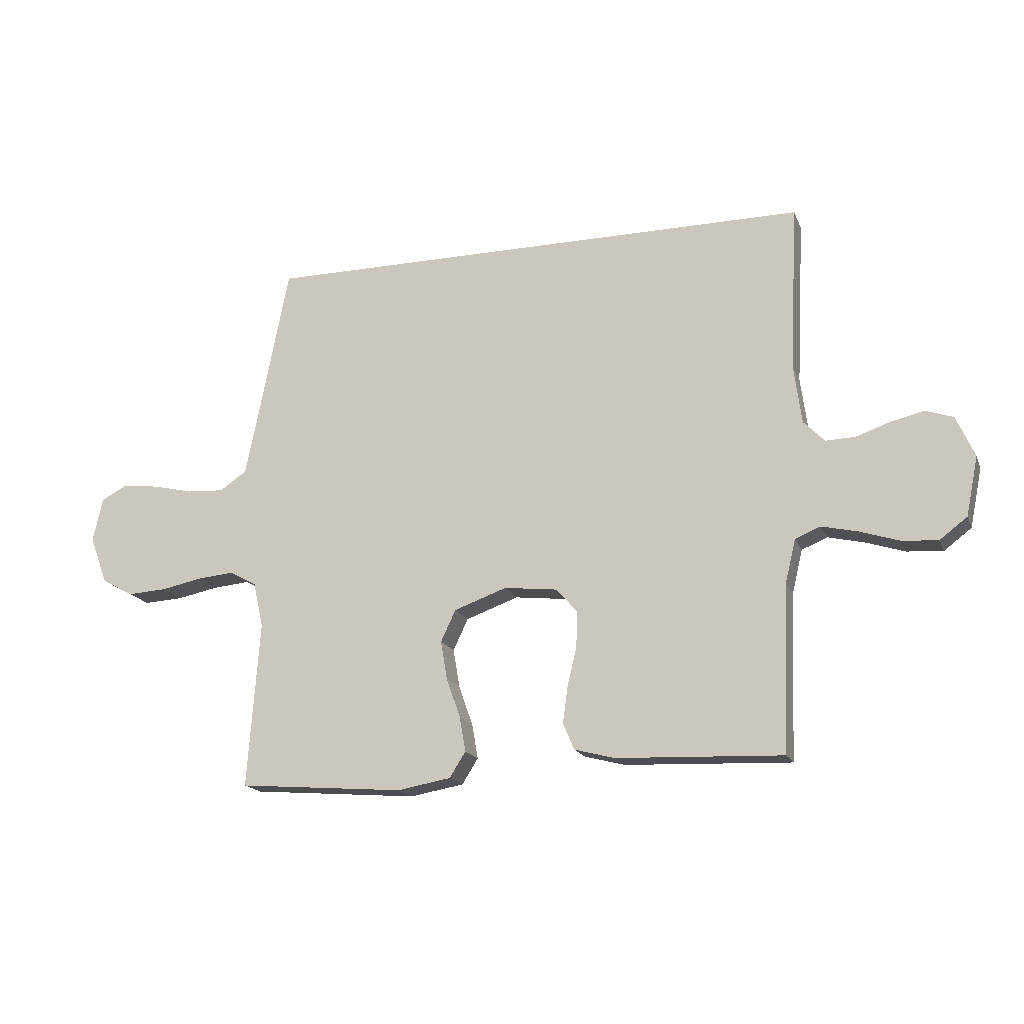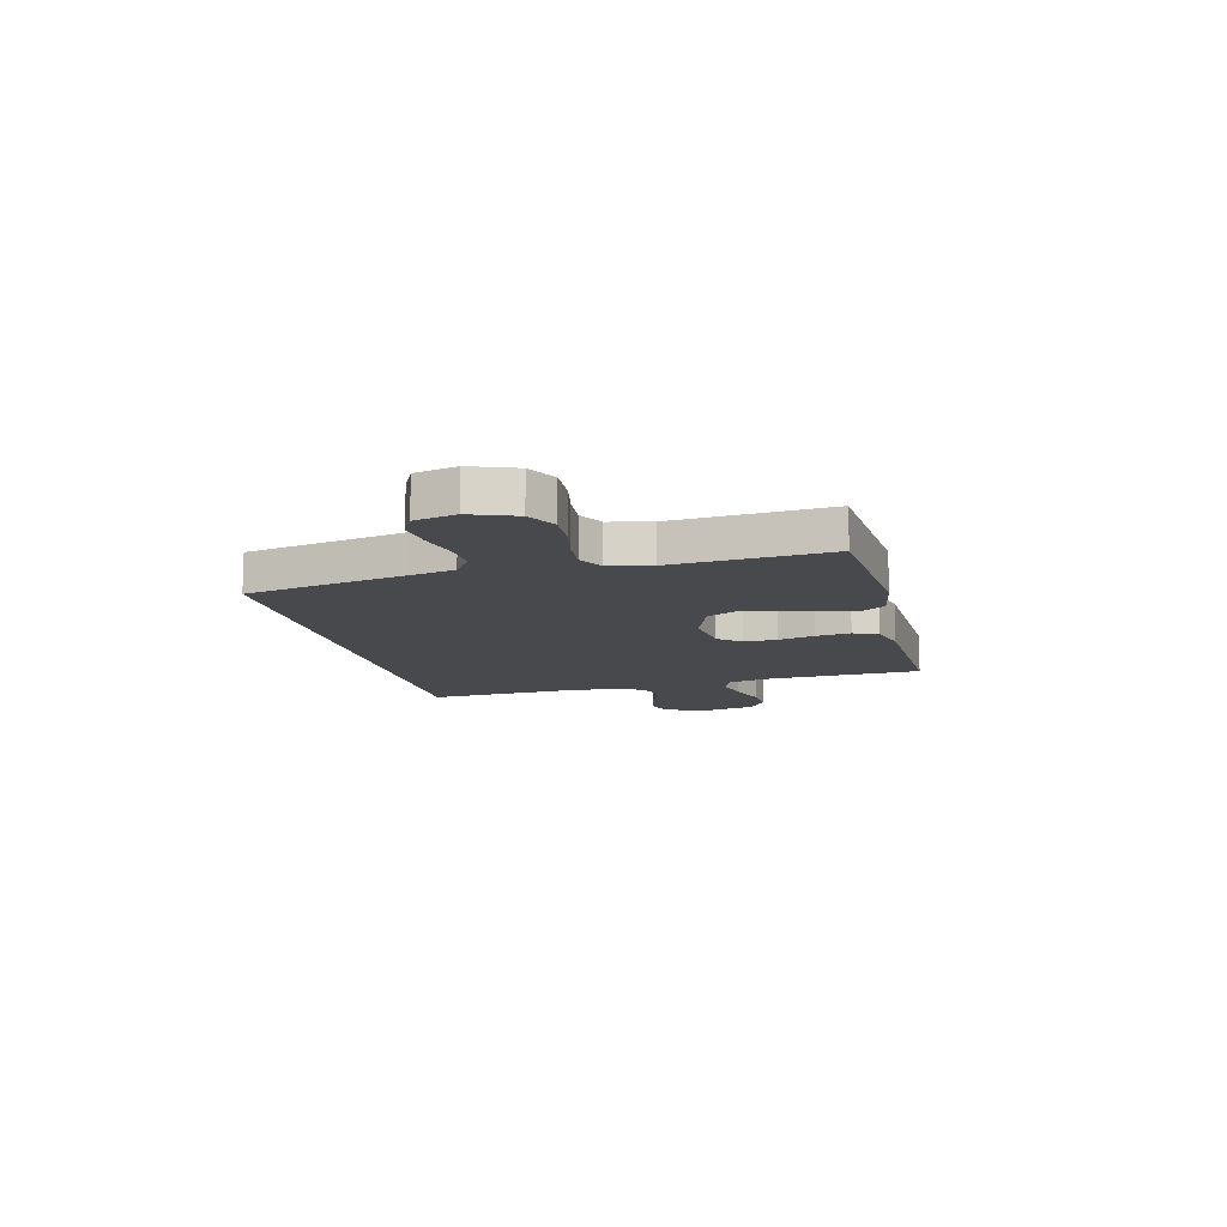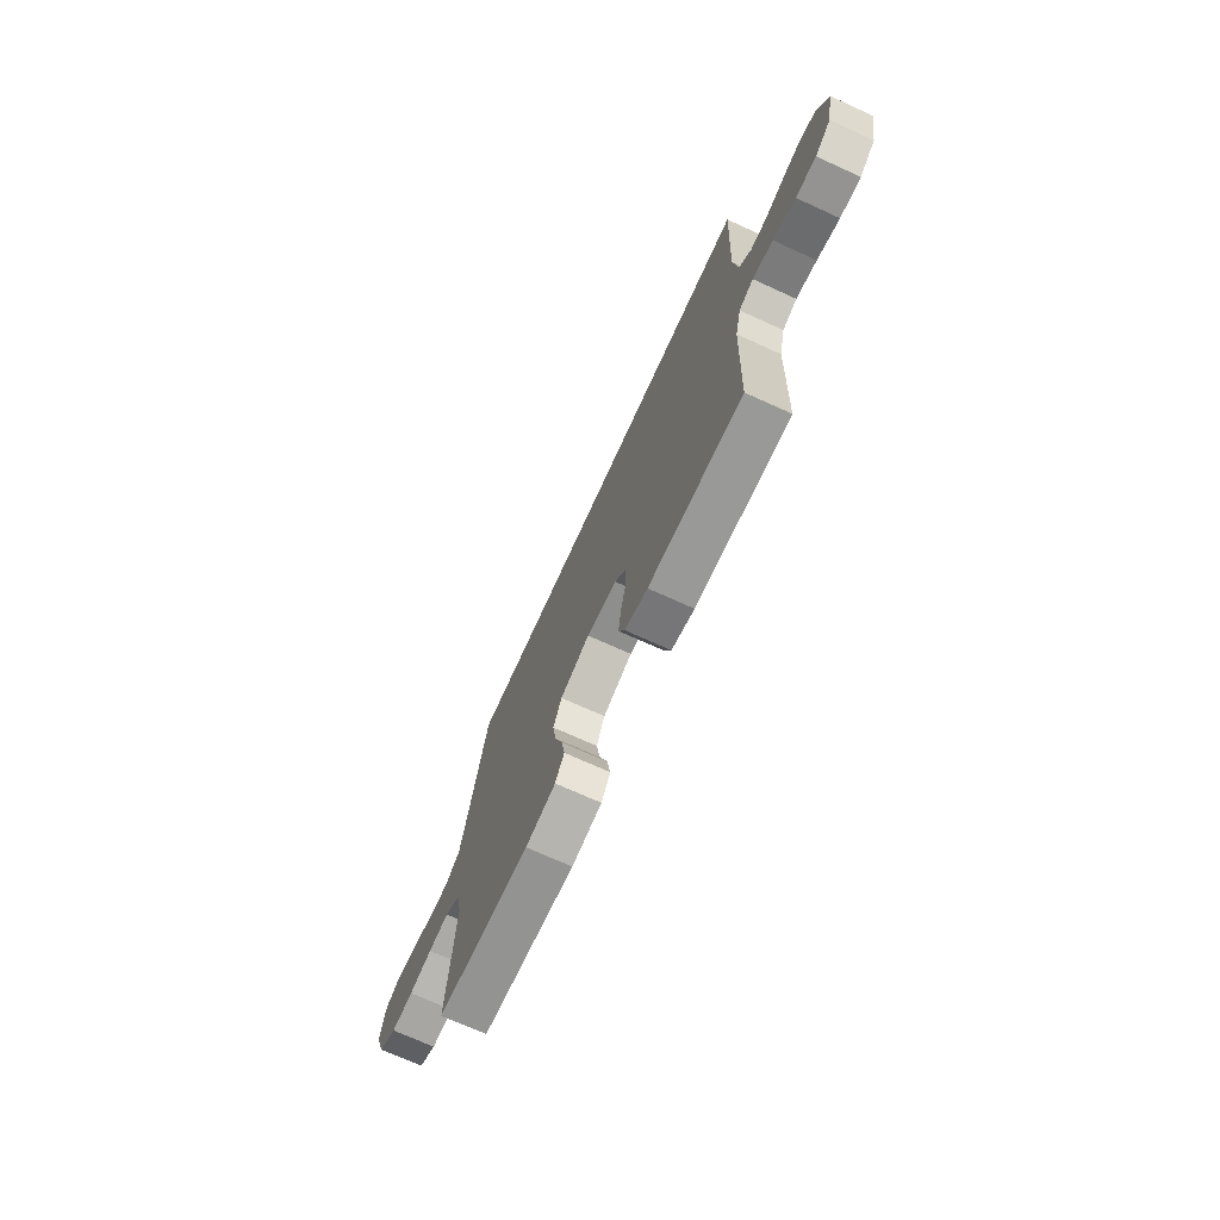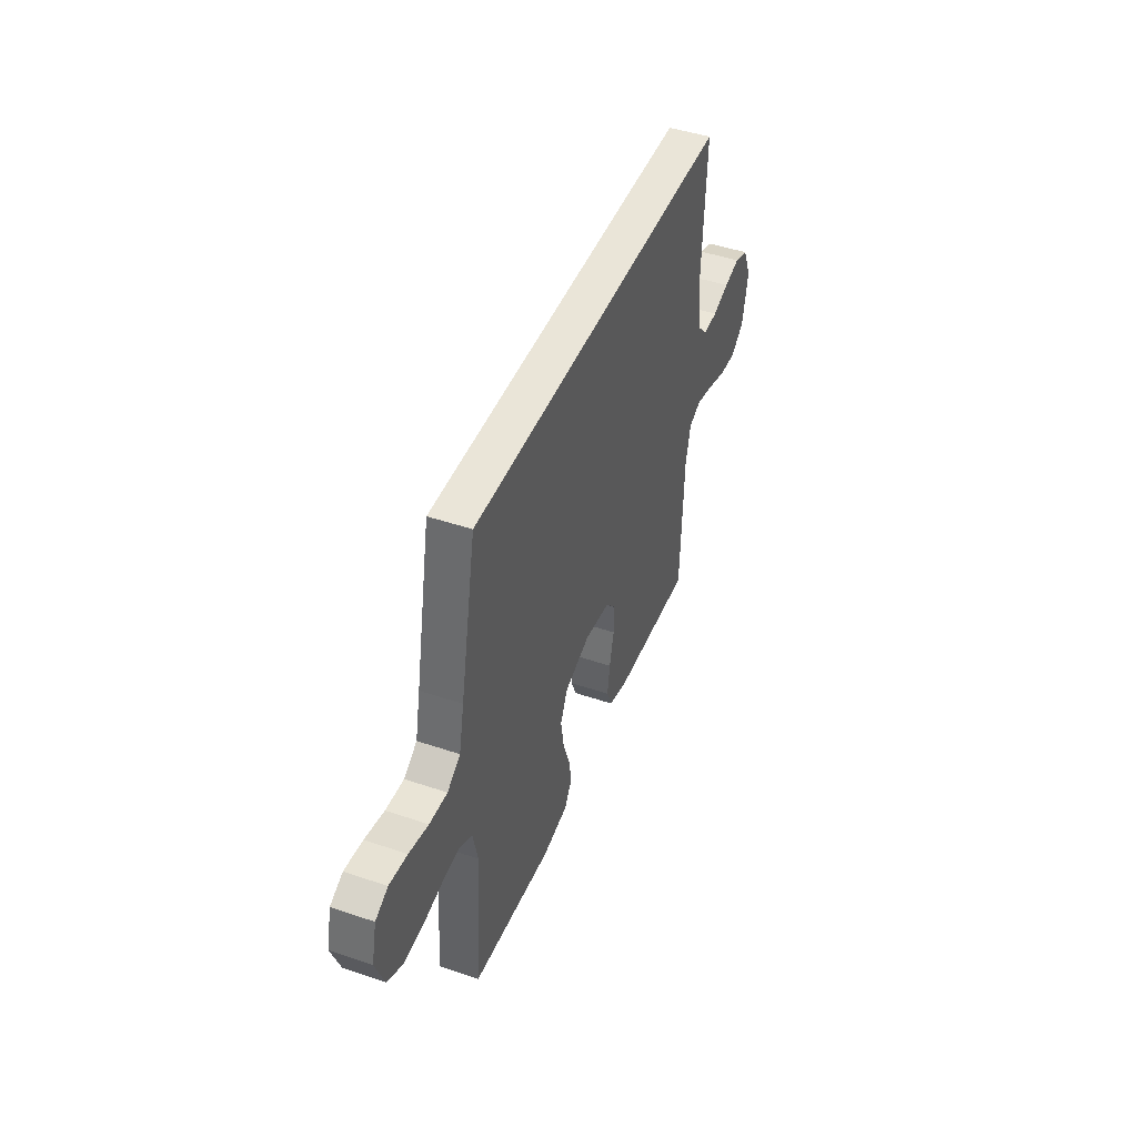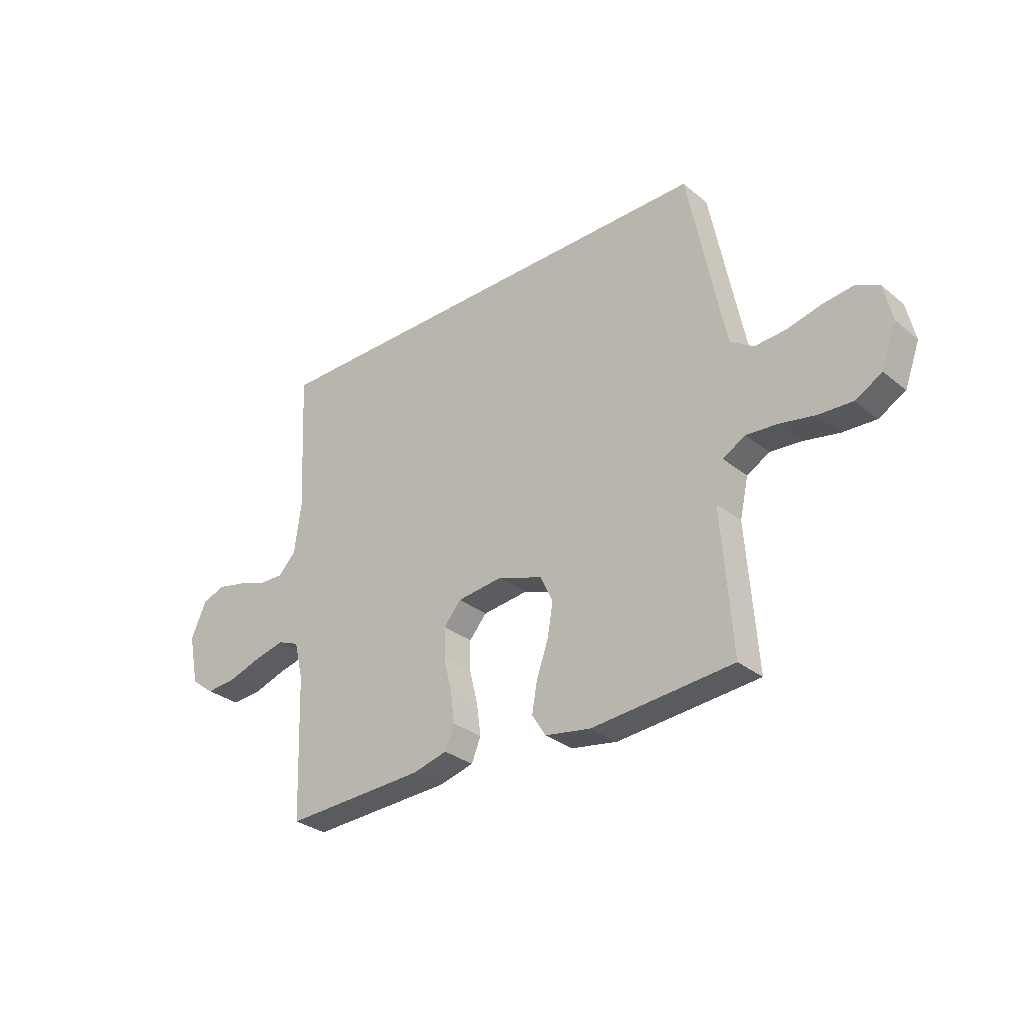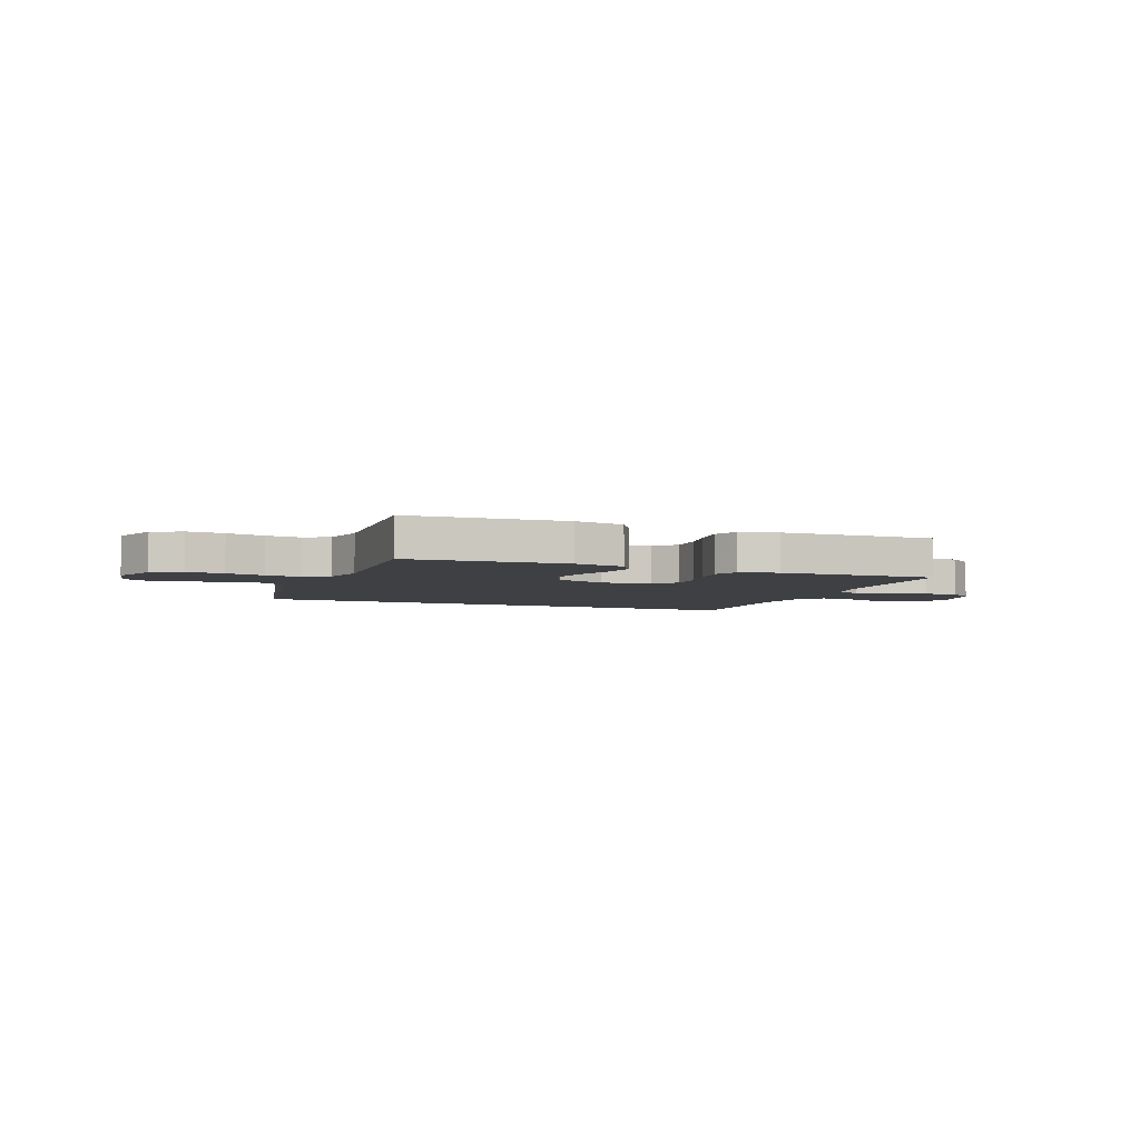
<metadata>
{"format":"obj","ext":"obj","renderer":"f3d","projection":"perspective","resolution":1024,"background":"white","views":[{"elev":-17.2,"azim":-162.5,"up":"+Z"},{"elev":-12.2,"azim":103.9,"up":"+Y"},{"elev":-71.0,"azim":-114.5,"up":"+Z"},{"elev":45.3,"azim":111.4,"up":"+Z"},{"elev":-30.8,"azim":41.0,"up":"+Z"},{"elev":-4.7,"azim":157.8,"up":"+Y"}]}
</metadata>
<code>
v 0.5 0.07 -0.5
v 0.2 0.07 -0.524
v 0.103 0.07 -0.507
v 0.074 0.07 -0.461
v 0.085 0.07 -0.398
v 0.11 0.07 -0.327
v 0.122 0.07 -0.257
v 0.095 0.07 -0.2
v 0 0.07 -0.166
v -0.097 0.07 -0.177
v -0.134 0.07 -0.22
v -0.133 0.07 -0.284
v -0.116 0.07 -0.355
v -0.107 0.07 -0.421
v -0.127 0.07 -0.469
v -0.2 0.07 -0.488
v -0.5 0.07 -0.5
v -0.511 0.07 -0.2
v -0.53 0.07 -0.121
v -0.576 0.07 -0.102
v -0.641 0.07 -0.117
v -0.712 0.07 -0.14
v -0.777 0.07 -0.145
v -0.827 0.07 -0.107
v -0.849 0.07 0
v -0.816 0.07 0.074
v -0.766 0.07 0.091
v -0.706 0.07 0.077
v -0.645 0.07 0.056
v -0.591 0.07 0.054
v -0.553 0.07 0.093
v -0.539 0.07 0.2
v -0.554 0.07 0.5
v 0.447 0.07 0.5
v 0.506 0.07 0.2
v 0.525 0.07 0.108
v 0.574 0.07 0.075
v 0.641 0.07 0.079
v 0.713 0.07 0.096
v 0.78 0.07 0.104
v 0.827 0.07 0.08
v 0.845 0.07 0
v 0.813 0.07 -0.086
v 0.756 0.07 -0.117
v 0.685 0.07 -0.113
v 0.611 0.07 -0.098
v 0.544 0.07 -0.092
v 0.496 0.07 -0.119
v 0.478 0.07 -0.2
v 0.5 0 -0.5
v 0.2 0 -0.524
v 0.103 0 -0.507
v 0.074 0 -0.461
v 0.085 0 -0.398
v 0.11 0 -0.327
v 0.122 0 -0.257
v 0.095 0 -0.2
v 0 0 -0.166
v -0.097 0 -0.177
v -0.134 0 -0.22
v -0.133 0 -0.284
v -0.116 0 -0.355
v -0.107 0 -0.421
v -0.127 0 -0.469
v -0.2 0 -0.488
v -0.5 0 -0.5
v -0.511 0 -0.2
v -0.53 0 -0.121
v -0.576 0 -0.102
v -0.641 0 -0.117
v -0.712 0 -0.14
v -0.777 0 -0.145
v -0.827 0 -0.107
v -0.849 0 0
v -0.816 0 0.074
v -0.766 0 0.091
v -0.706 0 0.077
v -0.645 0 0.056
v -0.591 0 0.054
v -0.553 0 0.093
v -0.539 0 0.2
v -0.554 0 0.5
v 0.447 0 0.5
v 0.506 0 0.2
v 0.525 0 0.108
v 0.574 0 0.075
v 0.641 0 0.079
v 0.713 0 0.096
v 0.78 0 0.104
v 0.827 0 0.08
v 0.845 0 0
v 0.813 0 -0.086
v 0.756 0 -0.117
v 0.685 0 -0.113
v 0.611 0 -0.098
v 0.544 0 -0.092
v 0.496 0 -0.119
v 0.478 0 -0.2
f 43 44 45 46
f 43 46 47
f 42 43 47
f 41 42 47
f 38 39 40 41
f 37 38 41 47
f 36 37 47 48
f 32 33 34 35
f 31 32 35 36
f 30 31 36 48
f 26 27 28 29
f 24 25 26 29
f 21 22 23 24
f 20 21 24 29
f 19 20 29 30
f 15 16 17 18
f 15 18 19
f 12 13 14 15
f 12 15 19 30
f 3 4 5 6
f 3 6 7
f 49 1 2 3
f 49 3 7
f 48 49 7 8
f 30 48 8 9
f 11 12 30
f 10 11 30
f 9 10 30
f 95 94 93 92
f 96 95 92
f 96 92 91
f 96 91 90
f 90 89 88 87
f 96 90 87 86
f 97 96 86 85
f 84 83 82 81
f 85 84 81 80
f 97 85 80 79
f 78 77 76 75
f 78 75 74 73
f 73 72 71 70
f 78 73 70 69
f 79 78 69 68
f 67 66 65 64
f 68 67 64
f 64 63 62 61
f 79 68 64 61
f 55 54 53 52
f 56 55 52
f 52 51 50 98
f 56 52 98
f 57 56 98 97
f 58 57 97 79
f 79 61 60
f 79 60 59
f 79 59 58
f 1 50 51 2
f 2 51 52 3
f 3 52 53 4
f 4 53 54 5
f 5 54 55 6
f 6 55 56 7
f 7 56 57 8
f 8 57 58 9
f 9 58 59 10
f 10 59 60 11
f 11 60 61 12
f 12 61 62 13
f 13 62 63 14
f 14 63 64 15
f 15 64 65 16
f 16 65 66 17
f 17 66 67 18
f 18 67 68 19
f 19 68 69 20
f 20 69 70 21
f 21 70 71 22
f 22 71 72 23
f 23 72 73 24
f 24 73 74 25
f 25 74 75 26
f 26 75 76 27
f 27 76 77 28
f 28 77 78 29
f 29 78 79 30
f 30 79 80 31
f 31 80 81 32
f 32 81 82 33
f 33 82 83 34
f 34 83 84 35
f 35 84 85 36
f 36 85 86 37
f 37 86 87 38
f 38 87 88 39
f 39 88 89 40
f 40 89 90 41
f 41 90 91 42
f 42 91 92 43
f 43 92 93 44
f 44 93 94 45
f 45 94 95 46
f 46 95 96 47
f 47 96 97 48
f 48 97 98 49
f 49 98 50 1

</code>
